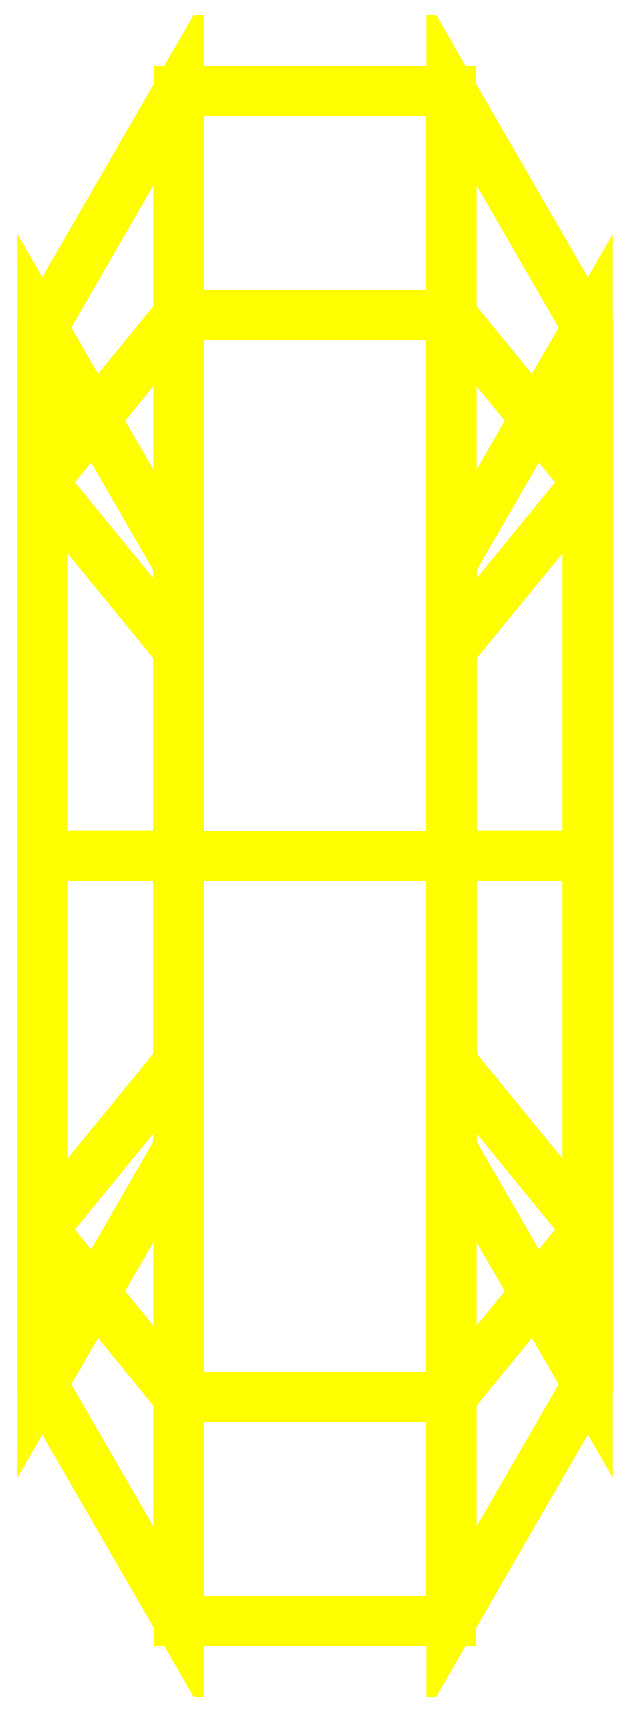
<metadata>
{"format":"dxf","ext":"dxf","renderer":"ezdxf+matplotlib","layout":"modelspace","background":"white","min_lineweight":24,"dpi":150}
</metadata>
<code>
0
SECTION
2
ENTITIES
0
3DFACE
8
WHEELS
10
0.16
20
0
30
-0.31
11
0.08
21
0
31
-0.1714
12
0.08
22
-0.1212
32
-0.1212
13
0.16
23
-0.2192
33
-0.2192
0
3DFACE
8
WHEELS
10
-0.08
20
0
30
-0.1714
11
-0.16
21
0
31
-0.31
12
-0.16
22
-0.2192
32
-0.2192
13
-0.08
23
-0.1212
33
-0.1212
0
3DFACE
8
WHEELS
10
-0.16
20
0
30
-0.31
11
-0.08
21
0
31
-0.4486
12
-0.08
22
-0.3172
32
-0.3172
13
-0.16
23
-0.2192
33
-0.2192
0
3DFACE
8
WHEELS
10
-0.08
20
0
30
-0.4486
11
0.08
21
0
31
-0.4486
12
0.08
22
-0.3172
32
-0.3172
13
-0.08
23
-0.3172
33
-0.3172
0
3DFACE
8
WHEELS
10
0.08
20
0
30
-0.4486
11
0.16
21
0
31
-0.31
12
0.16
22
-0.2192
32
-0.2192
13
0.08
23
-0.3172
33
-0.3172
0
3DFACE
8
WHEELS
10
0.16
20
-0.2192
30
0.2192
11
0.08
21
-0.1212
31
0.1212
12
0.08
22
0
32
0.1714
13
0.16
23
0
33
0.31
0
3DFACE
8
WHEELS
10
-0.08
20
-0.1212
30
0.1212
11
-0.16
21
-0.2192
31
0.2192
12
-0.16
22
0
32
0.31
13
-0.08
23
0
33
0.1714
0
3DFACE
8
WHEELS
10
-0.16
20
-0.2192
30
0.2192
11
-0.08
21
-0.3172
31
0.3172
12
-0.08
22
0
32
0.4486
13
-0.16
23
0
33
0.31
0
3DFACE
8
WHEELS
10
-0.08
20
-0.3172
30
0.3172
11
0.08
21
-0.3172
31
0.3172
12
0.08
22
0
32
0.4486
13
-0.08
23
0
33
0.4486
0
3DFACE
8
WHEELS
10
0.08
20
-0.3172
30
0.3172
11
0.16
21
-0.2192
31
0.2192
12
0.16
22
0
32
0.31
13
0.08
23
0
33
0.4486
0
3DFACE
8
WHEELS
10
0.08
20
-0.1212
30
0.1212
11
0.08
21
-0.1714
31
3.3e-15
12
0.08
22
0.1212
32
0.1212
13
0.08
23
0
33
0.1714
0
3DFACE
8
WHEELS
10
0.08
20
-0.1714
30
3.3e-15
11
0.08
21
-0.1212
31
-0.1212
12
0.08
22
0.1714
32
3.3e-15
13
0.08
23
0.1212
33
0.1212
0
3DFACE
8
WHEELS
10
0.08
20
-0.1212
30
-0.1212
11
0.08
21
0
31
-0.1714
12
0.08
22
0.1212
32
-0.1212
13
0.08
23
0.1714
33
3.3e-15
0
3DFACE
8
WHEELS
10
-0.08
20
0.1212
30
-0.1212
11
-0.08
21
0
31
-0.1714
12
-0.08
22
-0.1212
32
-0.1212
13
-0.08
23
-0.1714
33
3.3e-15
0
3DFACE
8
WHEELS
10
-0.08
20
0.1714
30
3.3e-15
11
-0.08
21
0.1212
31
-0.1212
12
-0.08
22
-0.1714
32
3.3e-15
13
-0.08
23
-0.1212
33
0.1212
0
3DFACE
8
WHEELS
10
-0.08
20
0.1212
30
0.1212
11
-0.08
21
0.1714
31
3.3e-15
12
-0.08
22
-0.1212
32
0.1212
13
-0.08
23
0
33
0.1714
0
3DFACE
8
WHEELS
10
0.16
20
0
30
0.31
11
0.08
21
0
31
0.1714
12
0.08
22
0.1212
32
0.1212
13
0.16
23
0.2192
33
0.2192
0
3DFACE
8
WHEELS
10
-0.08
20
0
30
0.1714
11
-0.16
21
0
31
0.31
12
-0.16
22
0.2192
32
0.2192
13
-0.08
23
0.1212
33
0.1212
0
3DFACE
8
WHEELS
10
-0.16
20
0
30
0.31
11
-0.08
21
0
31
0.4486
12
-0.08
22
0.3172
32
0.3172
13
-0.16
23
0.2192
33
0.2192
0
3DFACE
8
WHEELS
10
0.08
20
0
30
0.4486
11
0.16
21
0
31
0.31
12
0.16
22
0.2192
32
0.2192
13
0.08
23
0.3172
33
0.3172
0
3DFACE
8
WHEELS
10
-0.16
20
0.2192
30
0.2192
11
-0.08
21
0.3172
31
0.3172
12
-0.08
22
0.4486
32
3.3e-15
13
-0.16
23
0.31
33
3.3e-15
0
3DFACE
8
WHEELS
10
-0.08
20
0.3172
30
0.3172
11
0.08
21
0.3172
31
0.3172
12
0.08
22
0.4486
32
3.3e-15
13
-0.08
23
0.4486
33
3.3e-15
0
3DFACE
8
WHEELS
10
0.08
20
0.3172
30
0.3172
11
0.16
21
0.2192
31
0.2192
12
0.16
22
0.31
32
3.3e-15
13
0.08
23
0.4486
33
3.3e-15
0
3DFACE
8
WHEELS
10
0.16
20
0.31
30
3.3e-15
11
0.08
21
0.1714
31
3.3e-15
12
0.08
22
0.1212
32
-0.1212
13
0.16
23
0.2192
33
-0.2192
0
3DFACE
8
WHEELS
10
-0.08
20
0.1714
30
3.3e-15
11
-0.16
21
0.31
31
3.3e-15
12
-0.16
22
0.2192
32
-0.2192
13
-0.08
23
0.1212
33
-0.1212
0
3DFACE
8
WHEELS
10
-0.16
20
0.31
30
3.3e-15
11
-0.08
21
0.4486
31
3.3e-15
12
-0.08
22
0.3172
32
-0.3172
13
-0.16
23
0.2192
33
-0.2192
0
3DFACE
8
WHEELS
10
-0.08
20
0.4486
30
3.3e-15
11
0.08
21
0.4486
31
3.3e-15
12
0.08
22
0.3172
32
-0.3172
13
-0.08
23
0.3172
33
-0.3172
0
3DFACE
8
WHEELS
10
0.08
20
0.4486
30
3.3e-15
11
0.16
21
0.31
31
3.3e-15
12
0.16
22
0.2192
32
-0.2192
13
0.08
23
0.3172
33
-0.3172
0
3DFACE
8
WHEELS
10
0.16
20
0.2192
30
-0.2192
11
0.08
21
0.1212
31
-0.1212
12
0.08
22
0
32
-0.1714
13
0.16
23
0
33
-0.31
0
3DFACE
8
WHEELS
10
-0.08
20
0.1212
30
-0.1212
11
-0.16
21
0.2192
31
-0.2192
12
-0.16
22
0
32
-0.31
13
-0.08
23
0
33
-0.1714
0
3DFACE
8
WHEELS
10
-0.16
20
0.2192
30
-0.2192
11
-0.08
21
0.3172
31
-0.3172
12
-0.08
22
0
32
-0.4486
13
-0.16
23
0
33
-0.31
0
3DFACE
8
WHEELS
10
-0.08
20
0.3172
30
-0.3172
11
0.08
21
0.3172
31
-0.3172
12
0.08
22
0
32
-0.4486
13
-0.08
23
0
33
-0.4486
0
3DFACE
8
WHEELS
10
0.08
20
0.3172
30
-0.3172
11
0.16
21
0.2192
31
-0.2192
12
0.16
22
0
32
-0.31
13
0.08
23
0
33
-0.4486
0
3DFACE
8
WHEELS
10
0.16
20
0.2192
30
0.2192
11
0.08
21
0.1212
31
0.1212
12
0.08
22
0.1714
32
3.3e-15
13
0.16
23
0.31
33
3.3e-15
0
3DFACE
8
WHEELS
10
-0.08
20
0.1212
30
0.1212
11
-0.16
21
0.2192
31
0.2192
12
-0.16
22
0.31
32
3.3e-15
13
-0.08
23
0.1714
33
3.3e-15
0
3DFACE
8
WHEELS
10
-0.08
20
0
30
0.4486
11
0.08
21
0
31
0.4486
12
0.08
22
0.3172
32
0.3172
13
-0.08
23
0.3172
33
0.3172
0
3DFACE
8
WHEELS
10
-0.16
20
-0.31
30
3.3e-15
11
-0.08
21
-0.4486
31
3.3e-15
12
-0.08
22
-0.3172
32
0.3172
13
-0.16
23
-0.2192
33
0.2192
0
3DFACE
8
WHEELS
10
-0.08
20
-0.4486
30
3.3e-15
11
0.08
21
-0.4486
31
3.3e-15
12
0.08
22
-0.3172
32
0.3172
13
-0.08
23
-0.3172
33
0.3172
0
3DFACE
8
WHEELS
10
0.08
20
-0.4486
30
3.3e-15
11
0.16
21
-0.31
31
3.3e-15
12
0.16
22
-0.2192
32
0.2192
13
0.08
23
-0.3172
33
0.3172
0
3DFACE
8
WHEELS
10
0.16
20
-0.2192
30
-0.2192
11
0.08
21
-0.1212
31
-0.1212
12
0.08
22
-0.1714
32
3.3e-15
13
0.16
23
-0.31
33
3.3e-15
0
3DFACE
8
WHEELS
10
-0.08
20
-0.1212
30
-0.1212
11
-0.16
21
-0.2192
31
-0.2192
12
-0.16
22
-0.31
32
3.3e-15
13
-0.08
23
-0.1714
33
3.3e-15
0
3DFACE
8
WHEELS
10
-0.16
20
-0.2192
30
-0.2192
11
-0.08
21
-0.3172
31
-0.3172
12
-0.08
22
-0.4486
32
3.3e-15
13
-0.16
23
-0.31
33
3.3e-15
0
3DFACE
8
WHEELS
10
-0.08
20
-0.3172
30
-0.3172
11
0.08
21
-0.3172
31
-0.3172
12
0.08
22
-0.4486
32
3.3e-15
13
-0.08
23
-0.4486
33
3.3e-15
0
3DFACE
8
WHEELS
10
0.08
20
-0.3172
30
-0.3172
11
0.16
21
-0.2192
31
-0.2192
12
0.16
22
-0.31
32
3.3e-15
13
0.08
23
-0.4486
33
3.3e-15
0
3DFACE
8
WHEELS
10
0.16
20
-0.31
30
3.3e-15
11
0.08
21
-0.1714
31
3.3e-15
12
0.08
22
-0.1212
32
0.1212
13
0.16
23
-0.2192
33
0.2192
0
3DFACE
8
WHEELS
10
-0.08
20
-0.1714
30
3.3e-15
11
-0.16
21
-0.31
31
3.3e-15
12
-0.16
22
-0.2192
32
0.2192
13
-0.08
23
-0.1212
33
0.1212
0
VIEWPORT
8
0
10
144.7
20
101.2
30
0
40
391.1
41
222.2
68
     2
69
     1
0
VIEWPORT
8
0
10
139.2
20
100.8
30
0
40
222.8
41
161.3
68
     1
69
     2
0
ENDSEC
0
EOF

</code>
